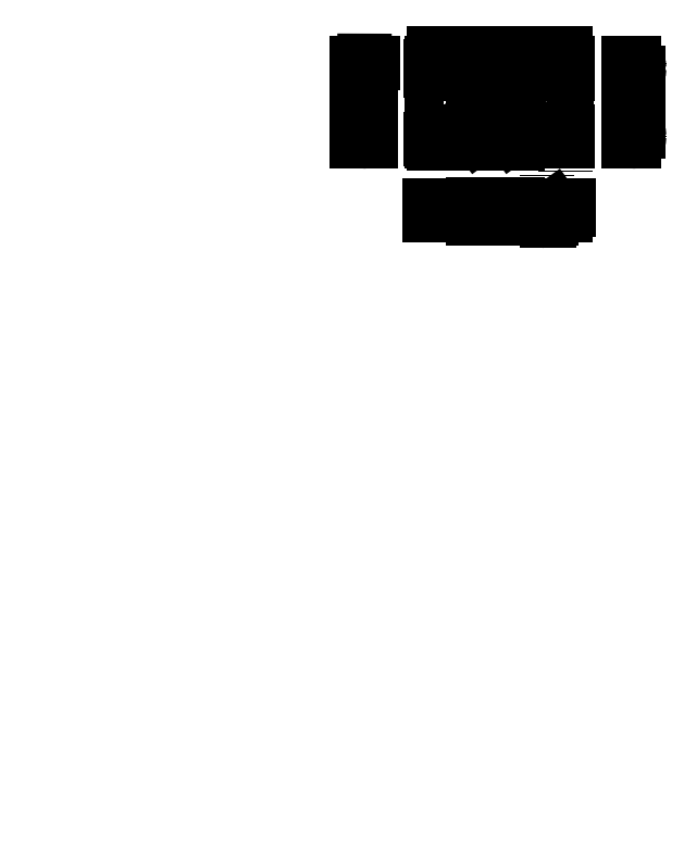
<metadata>
{"format":"dxf","ext":"dxf","renderer":"ezdxf+matplotlib","layout":"modelspace","background":"white","min_lineweight":24,"dpi":150}
</metadata>
<code>
0
SECTION
2
ENTITIES
0
LINE
8
0
10
84.39
20
160
11
86.59
21
160
0
LINE
8
0
10
86.59
20
160
11
94.09
21
160
0
LINE
8
0
10
94.09
20
160
11
101.6
21
160
0
LINE
8
0
10
101.6
20
160
11
109.1
21
160
0
LINE
8
0
10
109.1
20
160
11
113.1
21
160
0
LINE
8
0
10
113.1
20
160
11
113.1
21
157.8
0
LINE
8
0
10
113.1
20
157.8
11
109.1
21
157.8
0
LINE
8
0
10
109.1
20
157.8
11
101.6
21
157.8
0
LINE
8
0
10
101.6
20
157.8
11
94.09
21
157.8
0
LINE
8
0
10
94.09
20
157.8
11
91.89
21
157.8
0
LINE
8
0
10
91.89
20
157.8
11
84.39
21
157.8
0
LINE
8
0
10
84.39
20
157.8
11
84.39
21
160
0
LINE
8
0
10
84.4
20
160
11
84.4
21
159.5
0
LINE
8
0
10
84.4
20
159.5
11
86.6
21
159.5
0
LINE
8
0
10
86.6
20
159.5
11
86.6
21
158.4
0
LINE
8
0
10
86.6
20
158.4
11
86.05
21
158.4
0
LINE
8
0
10
86.05
20
158.4
11
86.6
21
158.4
0
LINE
8
0
10
86.6
20
158.4
11
84.4
21
158.4
0
LINE
8
0
10
84.4
20
158.4
11
84.4
21
157.8
0
LINE
8
0
10
113.1
20
160
11
109.1
21
160
0
LINE
8
0
10
109.1
20
160
11
109.1
21
158.1
0
LINE
8
0
10
109.1
20
158.1
11
113.1
21
158.1
0
LINE
8
0
10
84.39
20
160
11
84.39
21
158.9
0
LINE
8
0
10
84.39
20
160
11
84.39
21
158.9
0
LINE
8
0
10
94.09
20
160
11
101.6
21
160
0
CIRCLE
8
0
10
94.09
20
158.9
40
0
0
LINE
8
0
10
94.09
20
160
11
92.99
21
160
0
LINE
8
0
10
92.99
20
160
11
92.99
21
157.8
0
LINE
8
0
10
92.99
20
157.8
11
92.99
21
153.6
0
LINE
8
0
10
92.99
20
153.6
11
92.99
21
149.4
0
LINE
8
0
10
92.99
20
149.4
11
92.99
21
145.2
0
LINE
8
0
10
92.99
20
145.2
11
92.99
21
143
0
LINE
8
0
10
92.99
20
143
11
95.19
21
143
0
LINE
8
0
10
95.19
20
143
11
95.19
21
145.2
0
LINE
8
0
10
95.19
20
145.2
11
95.19
21
149.4
0
LINE
8
0
10
95.19
20
149.4
11
95.19
21
153.6
0
LINE
8
0
10
95.19
20
153.6
11
95.19
21
157.8
0
LINE
8
0
10
95.19
20
157.8
11
95.19
21
160
0
LINE
8
0
10
95.19
20
153.6
11
95.19
21
149.4
0
LINE
8
0
10
94.09
20
145.2
11
95.19
21
145.2
0
LINE
8
0
10
101.6
20
160
11
102.7
21
160
0
LINE
8
0
10
102.7
20
160
11
102.7
21
157.8
0
LINE
8
0
10
102.7
20
157.8
11
102.7
21
153.6
0
LINE
8
0
10
102.7
20
153.6
11
102.7
21
149.4
0
LINE
8
0
10
102.7
20
149.4
11
102.7
21
145.2
0
LINE
8
0
10
102.7
20
145.2
11
102.7
21
143
0
LINE
8
0
10
102.7
20
143
11
100.5
21
143
0
LINE
8
0
10
100.5
20
143
11
100.5
21
145.2
0
LINE
8
0
10
100.5
20
145.2
11
100.5
21
149.4
0
LINE
8
0
10
100.5
20
149.4
11
100.5
21
153.6
0
LINE
8
0
10
100.5
20
153.6
11
100.5
21
157.8
0
LINE
8
0
10
100.5
20
157.8
11
100.5
21
160
0
LINE
8
0
10
101.6
20
153.6
11
102.7
21
153.6
0
LINE
8
0
10
102.7
20
153.6
11
102.7
21
149.4
0
LINE
8
0
10
102.7
20
149.4
11
101.6
21
149.4
0
LINE
8
0
10
101.6
20
145.2
11
102.7
21
145.2
0
LINE
8
0
10
101.6
20
143
11
94.1
21
143
0
LINE
8
0
10
94.1
20
143
11
86.6
21
143
0
LINE
8
0
10
86.6
20
143
11
84.4
21
143
0
LINE
8
0
10
84.4
20
143
11
84.4
21
145.2
0
LINE
8
0
10
84.4
20
145.2
11
86.6
21
145.2
0
LINE
8
0
10
86.6
20
145.2
11
94.1
21
145.2
0
LINE
8
0
10
94.1
20
145.2
11
101.6
21
145.2
0
LINE
8
0
10
101.6
20
145.2
11
109.1
21
145.2
0
LINE
8
0
10
109.1
20
145.2
11
113.1
21
145.2
0
LINE
8
0
10
113.1
20
145.2
11
113.1
21
143
0
LINE
8
0
10
113.1
20
143
11
109.1
21
143
0
LINE
8
0
10
101.6
20
143
11
109.1
21
143
0
LINE
8
0
10
109.1
20
143
11
109.1
21
144.9
0
LINE
8
0
10
109.1
20
144.9
11
113.1
21
144.9
0
LINE
8
0
10
84.4
20
145.2
11
84.4
21
144.7
0
LINE
8
0
10
84.4
20
144.7
11
86.6
21
144.7
0
LINE
8
0
10
86.6
20
144.7
11
86.6
21
143.6
0
LINE
8
0
10
86.6
20
143.6
11
84.4
21
143.6
0
CIRCLE
8
0
10
69.39
20
158.9
40
1.1
0
CIRCLE
8
0
10
94.09
20
158.9
40
0.15
0
CIRCLE
8
0
10
101.6
20
158.9
40
0.15
0
CIRCLE
8
0
10
94.09
20
153.6
40
0.15
0
CIRCLE
8
0
10
101.6
20
153.6
40
0.15
0
CIRCLE
8
0
10
94.09
20
149.4
40
0.15
0
CIRCLE
8
0
10
101.6
20
149.4
40
0.15
0
CIRCLE
8
0
10
94.1
20
144.1
40
0.15
0
CIRCLE
8
0
10
101.6
20
144.1
40
0.15
0
CIRCLE
8
0
10
69.39
20
144.1
40
1.1
0
LINE
8
0
10
70.49
20
157.8
11
70.49
21
160
0
LINE
8
0
10
70.49
20
160
11
70.69
21
160
0
LINE
8
0
10
70.69
20
160
11
70.69
21
157.8
0
LINE
8
0
10
70.69
20
157.8
11
70.69
21
153.6
0
LINE
8
0
10
70.69
20
153.6
11
70.69
21
149.4
0
LINE
8
0
10
70.69
20
149.4
11
70.69
21
145.2
0
LINE
8
0
10
70.69
20
145.2
11
70.69
21
143
0
LINE
8
0
10
70.69
20
143
11
70.49
21
143
0
LINE
8
0
10
70.49
20
143
11
70.49
21
145.2
0
LINE
8
0
10
70.49
20
157.8
11
68.49
21
157.8
0
LINE
8
0
10
68.49
20
157.8
11
68.49
21
153.6
0
LINE
8
0
10
68.49
20
153.6
11
68.49
21
149.4
0
LINE
8
0
10
68.49
20
149.4
11
68.49
21
145.2
0
LINE
8
0
10
68.49
20
145.2
11
70.49
21
145.2
0
CIRCLE
8
0
10
69.39
20
158.9
40
1
0
CIRCLE
8
0
10
69.39
20
144.1
40
1
0
LINE
8
0
10
70.49
20
158.9
11
70.49
21
159.5
0
LINE
8
0
10
70.49
20
158.4
11
70.49
21
159.5
0
LINE
8
0
10
70.49
20
144.1
11
70.49
21
144.7
0
LINE
8
0
10
70.49
20
143.6
11
70.49
21
144.7
0
CIRCLE
8
0
10
128.1
20
158.9
40
1
0
CIRCLE
8
0
10
128.1
20
158.9
40
1.1
0
CIRCLE
8
0
10
128.1
20
144.1
40
1.1
0
CIRCLE
8
0
10
128.1
20
144.1
40
1
0
LINE
8
0
10
127
20
160
11
127
21
157.8
0
LINE
8
0
10
127
20
157.8
11
129
21
157.8
0
LINE
8
0
10
129
20
157.8
11
129
21
153.6
0
LINE
8
0
10
129
20
153.6
11
129
21
149.4
0
LINE
8
0
10
129
20
149.4
11
129
21
145.2
0
LINE
8
0
10
129
20
145.2
11
127
21
145.2
0
LINE
8
0
10
127
20
145.2
11
127
21
143
0
LINE
8
0
10
127
20
143
11
126.8
21
143
0
LINE
8
0
10
126.8
20
143
11
126.8
21
145.2
0
LINE
8
0
10
126.8
20
145.2
11
126.8
21
149.4
0
LINE
8
0
10
126.8
20
149.4
11
126.8
21
153.6
0
LINE
8
0
10
126.8
20
153.6
11
126.8
21
157.8
0
LINE
8
0
10
126.8
20
157.8
11
126.8
21
160
0
LINE
8
0
10
126.8
20
160
11
127
21
160
0
LINE
8
0
10
84.39
20
158.4
11
68.55
21
158.4
0
LINE
8
0
10
68.55
20
158.4
11
68.55
21
158.4
0
LINE
8
0
10
84.39
20
159.5
11
68.57
21
159.5
0
LINE
8
0
10
68.57
20
159.5
11
68.57
21
158.3
0
LINE
8
0
10
84.41
20
144.7
11
68.55
21
144.7
0
LINE
8
0
10
84.4
20
143.6
11
68.54
21
143.6
0
LINE
8
0
10
68.54
20
143.6
11
68.54
21
144.7
0
LINE
8
0
10
113.1
20
144.9
11
129.2
21
144.9
0
LINE
8
0
10
113.1
20
143
11
129.2
21
143
0
LINE
8
0
10
129.2
20
143
11
129.2
21
144.9
0
LINE
8
0
10
113.1
20
158.1
11
129.2
21
158.1
0
LINE
8
0
10
113.1
20
160
11
129.2
21
160
0
LINE
8
0
10
129.2
20
160
11
129.2
21
158.1
0
LINE
8
0
10
84.38
20
160
11
69.38
21
160
0
LINE
8
0
10
84.4
20
157.8
11
69.4
21
157.8
0
LINE
8
0
10
113.1
20
143
11
128.1
21
143
0
LINE
8
0
10
113.1
20
145.2
11
128.1
21
145.2
0
LINE
8
0
10
113.1
20
157.8
11
128.1
21
157.8
0
LINE
8
0
10
113.1
20
160
11
128.1
21
160
0
LINE
8
0
10
101.6
20
153.6
11
109.1
21
153.6
0
LINE
8
0
10
109.1
20
153.6
11
113.1
21
153.6
0
LINE
8
0
10
113.1
20
153.6
11
126.8
21
153.6
0
LINE
8
0
10
101.6
20
149.4
11
109.1
21
149.4
0
LINE
8
0
10
109.1
20
149.4
11
113.1
21
149.4
0
LINE
8
0
10
113.1
20
149.4
11
126.8
21
149.4
0
LINE
8
0
10
84.4
20
143
11
84.4
21
128
0
LINE
8
0
10
84.4
20
128
11
86.6
21
128
0
LINE
8
0
10
86.6
20
128
11
94.1
21
128
0
LINE
8
0
10
94.1
20
128
11
101.6
21
128
0
LINE
8
0
10
101.6
20
128
11
109.1
21
128
0
LINE
8
0
10
109.1
20
128
11
113.1
21
128
0
LINE
8
0
10
113.1
20
128
11
113.1
21
143
0
LINE
8
0
10
84.4
20
128
11
84.4
21
129.1
0
LINE
8
0
10
84.4
20
129.1
11
86.6
21
129.1
0
LINE
8
0
10
86.6
20
129.1
11
94.1
21
129.1
0
LINE
8
0
10
94.1
20
129.1
11
101.6
21
129.1
0
LINE
8
0
10
101.6
20
129.1
11
109.1
21
129.1
0
LINE
8
0
10
109.1
20
129.1
11
113.1
21
129.1
0
LINE
8
0
10
113.1
20
129.1
11
113.1
21
126.9
0
LINE
8
0
10
113.1
20
126.9
11
109.1
21
126.9
0
LINE
8
0
10
109.1
20
126.9
11
101.6
21
126.9
0
LINE
8
0
10
101.6
20
126.9
11
94.1
21
126.9
0
LINE
8
0
10
94.1
20
126.9
11
86.6
21
126.9
0
LINE
8
0
10
86.6
20
126.9
11
84.4
21
126.9
0
LINE
8
0
10
84.4
20
126.9
11
84.4
21
128
0
LINE
8
0
10
92.98
20
143
11
92.98
21
129.1
0
LINE
8
0
10
95.21
20
143
11
95.21
21
129.1
0
LINE
8
0
10
100.5
20
143
11
100.5
21
129.1
0
LINE
8
0
10
102.7
20
143
11
102.7
21
129.1
0
LINE
8
0
10
92.98
20
129.1
11
92.98
21
129.3
0
LINE
8
0
10
92.98
20
129.3
11
95.18
21
129.3
0
LINE
8
0
10
95.18
20
129.3
11
95.18
21
129.1
0
LINE
8
0
10
100.5
20
129.1
11
100.5
21
129.3
0
LINE
8
0
10
100.5
20
129.3
11
102.7
21
129.3
0
LINE
8
0
10
102.7
20
129.3
11
102.7
21
129.1
0
LINE
8
0
10
109.1
20
143
11
109.1
21
128
0
LINE
8
0
10
109.1
20
126.9
11
113.1
21
126.9
0
LINE
8
0
10
113.1
20
126.9
11
113.1
21
128
0
LINE
8
0
10
113.1
20
128
11
113.1
21
143
0
LINE
8
0
10
109.1
20
128
11
109.5
21
128
0
CIRCLE
8
0
10
109.5
20
128
40
0.25
0
DIMENSION
8
0
2
*D1
10
69.37
20
158.4
30
0
11
69.09
21
158.9
31
0
70
   32
71
    5
3
Standard
53
0
210
0
220
0
230
1
13
69.37
23
159.5
33
0
14
69.37
24
158.4
34
0
50
90
0
DIMENSION
8
0
2
*D2
10
67.67
20
157.8
30
0
11
67.38
21
158.9
31
0
70
   32
71
    5
3
Standard
53
0
210
0
220
0
230
1
13
67.67
23
160
33
0
14
67.67
24
157.8
34
0
50
90
0
LINE
8
0
10
69.35
20
160
11
67.67
21
160
0
LINE
8
0
10
69.43
20
157.8
11
67.66
21
157.8
0
LINE
8
0
10
67.66
20
157.8
11
67.66
21
157.8
0
DIMENSION
8
0
2
*D3
10
94.09
20
158.9
30
0
11
94.46
21
159.5
31
0
70
   36
71
    5
3
Standard
53
0
210
0
220
0
230
1
15
94.21
25
159
35
0
40
0
0
DIMENSION
8
0
2
*D4
10
101.6
20
158.9
30
0
11
102
21
159.5
31
0
70
   36
71
    5
3
Standard
53
0
210
0
220
0
230
1
15
101.7
25
159
35
0
40
0
0
DIMENSION
8
0
2
*D5
10
94.09
20
153.6
30
0
11
94.43
21
154.3
31
0
70
   36
71
    5
3
Standard
53
0
210
0
220
0
230
1
15
94.21
25
153.7
35
0
40
0
0
DIMENSION
8
0
2
*D6
10
101.6
20
153.6
30
0
11
102
21
154.2
31
0
70
   36
71
    5
3
Standard
53
0
210
0
220
0
230
1
15
101.7
25
153.7
35
0
40
0
0
DIMENSION
8
0
2
*D7
10
94.09
20
149.4
30
0
11
94.43
21
150.1
31
0
70
   36
71
    5
3
Standard
53
0
210
0
220
0
230
1
15
94.21
25
149.5
35
0
40
0
0
DIMENSION
8
0
2
*D8
10
101.6
20
149.4
30
0
11
101.9
21
150.1
31
0
70
   36
71
    5
3
Standard
53
0
210
0
220
0
230
1
15
101.7
25
149.5
35
0
40
0
0
DIMENSION
8
0
2
*D9
10
94.1
20
144.1
30
0
11
94.47
21
144.7
31
0
70
   36
71
    5
3
Standard
53
0
210
0
220
0
230
1
15
94.22
25
144.2
35
0
40
0
0
DIMENSION
8
0
2
*D10
10
101.6
20
144.1
30
0
11
102
21
144.7
31
0
70
   36
71
    5
3
Standard
53
0
210
0
220
0
230
1
15
101.7
25
144.2
35
0
40
0
0
DIMENSION
8
0
2
*D11
10
109.5
20
128
30
0
11
110
21
128.7
31
0
70
   36
71
    5
3
Standard
53
0
210
0
220
0
230
1
15
109.7
25
128.2
35
0
40
0
0
LINE
8
0
10
109.1
20
129.1
11
109.1
21
126.9
0
LINE
8
0
10
101.6
20
153.6
11
94.09
21
153.6
0
LINE
8
0
10
94.09
20
153.6
11
86.59
21
153.6
0
LINE
8
0
10
86.59
20
153.6
11
84.39
21
153.6
0
LINE
8
0
10
84.39
20
153.6
11
67.63
21
153.6
0
LINE
8
0
10
101.6
20
149.4
11
94.09
21
149.4
0
LINE
8
0
10
94.09
20
149.4
11
86.59
21
149.4
0
LINE
8
0
10
86.59
20
149.4
11
84.39
21
149.4
0
LINE
8
0
10
84.39
20
149.4
11
67.63
21
149.4
0
LINE
8
0
10
84.39
20
145.2
11
67.63
21
145.2
0
LINE
8
0
10
84.4
20
143
11
67.63
21
143
0
DIMENSION
8
0
2
*D12
10
67.67
20
153.6
30
0
11
67.39
21
155.7
31
0
70
   32
71
    5
3
Standard
53
0
210
0
220
0
230
1
13
67.67
23
157.8
33
0
14
67.67
24
153.6
34
0
50
90
0
DIMENSION
8
0
2
*D13
10
67.67
20
149.4
30
0
11
67.39
21
151.5
31
0
70
   32
71
    5
3
Standard
53
0
210
0
220
0
230
1
13
67.67
23
153.6
33
0
14
67.67
24
149.4
34
0
50
90
0
DIMENSION
8
0
2
*D14
10
67.67
20
145.2
30
0
11
67.39
21
147.3
31
0
70
   32
71
    5
3
Standard
53
0
210
0
220
0
230
1
13
67.67
23
149.4
33
0
14
67.67
24
145.2
34
0
50
90
0
DIMENSION
8
0
2
*D15
10
67.67
20
143
30
0
11
67.39
21
144.1
31
0
70
   32
71
    5
3
Standard
53
0
210
0
220
0
230
1
13
67.67
23
145.2
33
0
14
67.67
24
143
34
0
50
90
0
LINE
8
0
10
69.38
20
145.7
11
69.35
21
145.7
0
DIMENSION
8
0
2
*D16
10
69.36
20
143.6
30
0
11
69.08
21
144.1
31
0
70
   32
71
    5
3
Standard
53
0
210
0
220
0
230
1
13
69.36
23
144.7
33
0
14
69.36
24
143.6
34
0
50
90
0
DIMENSION
8
0
2
*D17
10
70.69
20
160
30
0
11
70.59
21
160.3
31
0
70
   33
71
    5
3
Standard
53
0
210
0
220
0
230
1
13
70.49
23
160
33
0
14
70.69
24
160
34
0
0
DIMENSION
8
0
2
*D18
10
69.37
20
160.1
30
0
11
69.09
21
160
31
0
70
   33
71
    5
3
Standard
53
0
210
0
220
0
230
1
13
69.37
23
159.9
33
0
14
69.37
24
160.1
34
0
0
DIMENSION
8
0
2
*D19
10
128.1
20
158.1
30
0
11
127.8
21
159.1
31
0
70
   32
71
    5
3
Standard
53
0
210
0
220
0
230
1
13
128.1
23
160
33
0
14
128.1
24
158.1
34
0
50
90
0
DIMENSION
8
0
2
*D20
10
128.1
20
143
30
0
11
127.8
21
144
31
0
70
   32
71
    5
3
Standard
53
0
210
0
220
0
230
1
13
128.1
23
144.9
33
0
14
128.1
24
143
34
0
50
90
0
LINE
8
0
10
84.4
20
129.1
11
83.57
21
129.1
0
LINE
8
0
10
84.4
20
126.9
11
83.57
21
126.9
0
DIMENSION
8
0
2
*D21
10
83.57
20
126.9
30
0
11
83.29
21
128
31
0
70
   32
71
    5
72
    0
3
Standard
53
0
210
0
220
0
230
1
13
83.57
23
129.1
33
0
14
83.57
24
126.9
34
0
50
90
0
LINE
8
0
10
92.98
20
129.1
11
92.98
21
126.9
0
LINE
8
0
10
92.98
20
126.9
11
92.98
21
126.1
0
LINE
8
0
10
95.18
20
129.1
11
95.18
21
126.9
0
LINE
8
0
10
95.18
20
126.9
11
95.18
21
126.1
0
LINE
8
0
10
100.5
20
129.1
11
100.5
21
126.9
0
LINE
8
0
10
100.5
20
126.9
11
100.5
21
126.1
0
LINE
8
0
10
102.7
20
129.1
11
102.7
21
126.9
0
LINE
8
0
10
102.7
20
126.9
11
102.7
21
126.1
0
LINE
8
0
10
109.1
20
126.9
11
109.1
21
126.1
0
LINE
8
0
10
109.5
20
128
11
109.5
21
126.9
0
LINE
8
0
10
109.5
20
126.9
11
109.5
21
126.1
0
DIMENSION
8
0
2
*D22
10
95.18
20
126.1
30
0
11
94.08
21
126.4
31
0
70
   32
71
    5
3
Standard
53
0
210
0
220
0
230
1
13
92.98
23
126.1
33
0
14
95.18
24
126.1
34
0
0
DIMENSION
8
0
2
*D23
10
102.7
20
126.1
30
0
11
101.6
21
126.4
31
0
70
   32
71
    5
3
Standard
53
0
210
0
220
0
230
1
13
100.5
23
126.1
33
0
14
102.7
24
126.1
34
0
0
DIMENSION
8
0
2
*D24
10
109.5
20
126.1
30
0
11
109.3
21
126.4
31
0
70
   32
71
    5
3
Standard
53
0
210
0
220
0
230
1
13
109.1
23
126.1
33
0
14
109.5
24
126.1
34
0
0
LINE
8
0
10
113.1
20
129.1
11
113.9
21
129.1
0
LINE
8
0
10
113.1
20
128
11
113.9
21
128
0
DIMENSION
8
0
2
*D25
10
113.9
20
128
30
0
11
113.6
21
128.6
31
0
70
   32
71
    5
3
Standard
53
0
210
0
220
0
230
1
13
113.9
23
129.1
33
0
14
113.9
24
128
34
0
50
90
0
LINE
8
0
10
94.09
20
160
11
94.09
21
160.8
0
LINE
8
0
10
93
20
160
11
93
21
160.8
0
LINE
8
0
10
93
20
160.8
11
95.2
21
160.8
0
LINE
8
0
10
95.2
20
160.8
11
95.2
21
160
0
LINE
8
0
10
100.5
20
160
11
100.5
21
160.8
0
LINE
8
0
10
100.5
20
160.8
11
102.7
21
160.8
0
LINE
8
0
10
102.7
20
160.8
11
102.7
21
160
0
LINE
8
0
10
101.6
20
160
11
101.6
21
160.8
0
LINE
8
0
10
84.39
20
160
11
84.39
21
161.8
0
LINE
8
0
10
94.09
20
160
11
94.09
21
161.8
0
LINE
8
0
10
101.6
20
160
11
101.6
21
161.8
0
LINE
8
0
10
109.1
20
160
11
109.1
21
161.8
0
LINE
8
0
10
113.1
20
160
11
113.1
21
161.8
0
LINE
8
0
10
86.6
20
159.5
11
86.6
21
160
0
LINE
8
0
10
86.6
20
160
11
86.6
21
161.8
0
DIMENSION
8
0
2
*D26
10
94.1
20
160.8
30
0
11
93.55
21
161.1
31
0
70
   32
71
    5
3
Standard
53
0
210
0
220
0
230
1
13
93
23
160.8
33
0
14
94.1
24
160.8
34
0
0
DIMENSION
8
0
2
*D27
10
95.2
20
160.8
30
0
11
94.65
21
161.1
31
0
70
   32
71
    5
3
Standard
53
0
210
0
220
0
230
1
13
94.1
23
160.8
33
0
14
95.2
24
160.8
34
0
0
DIMENSION
8
0
2
*D28
10
101.6
20
160.8
30
0
11
101
21
161.1
31
0
70
   32
71
    5
3
Standard
53
0
210
0
220
0
230
1
13
100.5
23
160.8
33
0
14
101.6
24
160.8
34
0
0
DIMENSION
8
0
2
*D29
10
102.7
20
160.8
30
0
11
102.1
21
161.1
31
0
70
   32
71
    5
3
Standard
53
0
210
0
220
0
230
1
13
101.6
23
160.8
33
0
14
102.7
24
160.8
34
0
0
DIMENSION
8
0
2
*D30
10
86.59
20
161.8
30
0
11
85.49
21
162.1
31
0
70
   32
71
    5
3
Standard
53
0
210
0
220
0
230
1
13
84.39
23
161.8
33
0
14
86.59
24
161.8
34
0
0
DIMENSION
8
0
2
*D31
10
94.1
20
161.8
30
0
11
90.35
21
162.1
31
0
70
   32
71
    5
3
Standard
53
0
210
0
220
0
230
1
13
86.6
23
161.8
33
0
14
94.1
24
161.8
34
0
0
DIMENSION
8
0
2
*D32
10
101.6
20
161.8
30
0
11
97.85
21
162.1
31
0
70
   32
71
    5
3
Standard
53
0
210
0
220
0
230
1
13
94.1
23
161.8
33
0
14
101.6
24
161.8
34
0
0
DIMENSION
8
0
2
*D33
10
109.1
20
161.8
30
0
11
105.3
21
162.1
31
0
70
   32
71
    5
3
Standard
53
0
210
0
220
0
230
1
13
101.6
23
161.8
33
0
14
109.1
24
161.8
34
0
0
DIMENSION
8
0
2
*D34
10
113.1
20
161.8
30
0
11
111.1
21
162.1
31
0
70
   32
71
    5
3
Standard
53
0
210
0
220
0
230
1
13
109.1
23
161.8
33
0
14
113.1
24
161.8
34
0
0
DIMENSION
8
0
2
*D35
10
93.64
20
160
30
0
11
93.36
21
159.5
31
0
70
   32
71
    5
3
Standard
53
0
210
0
220
0
230
1
13
93.64
23
158.9
33
0
14
93.64
24
160
34
0
50
90
0
LINE
8
0
10
94.09
20
158.9
11
93.64
21
158.9
0
LINE
8
0
10
94.09
20
158.9
11
101.6
21
158.9
0
LINE
8
0
10
94.09
20
160
11
94.09
21
143
0
LINE
8
0
10
101.6
20
160
11
101.6
21
143
0
ENDSEC
0
EOF

</code>
